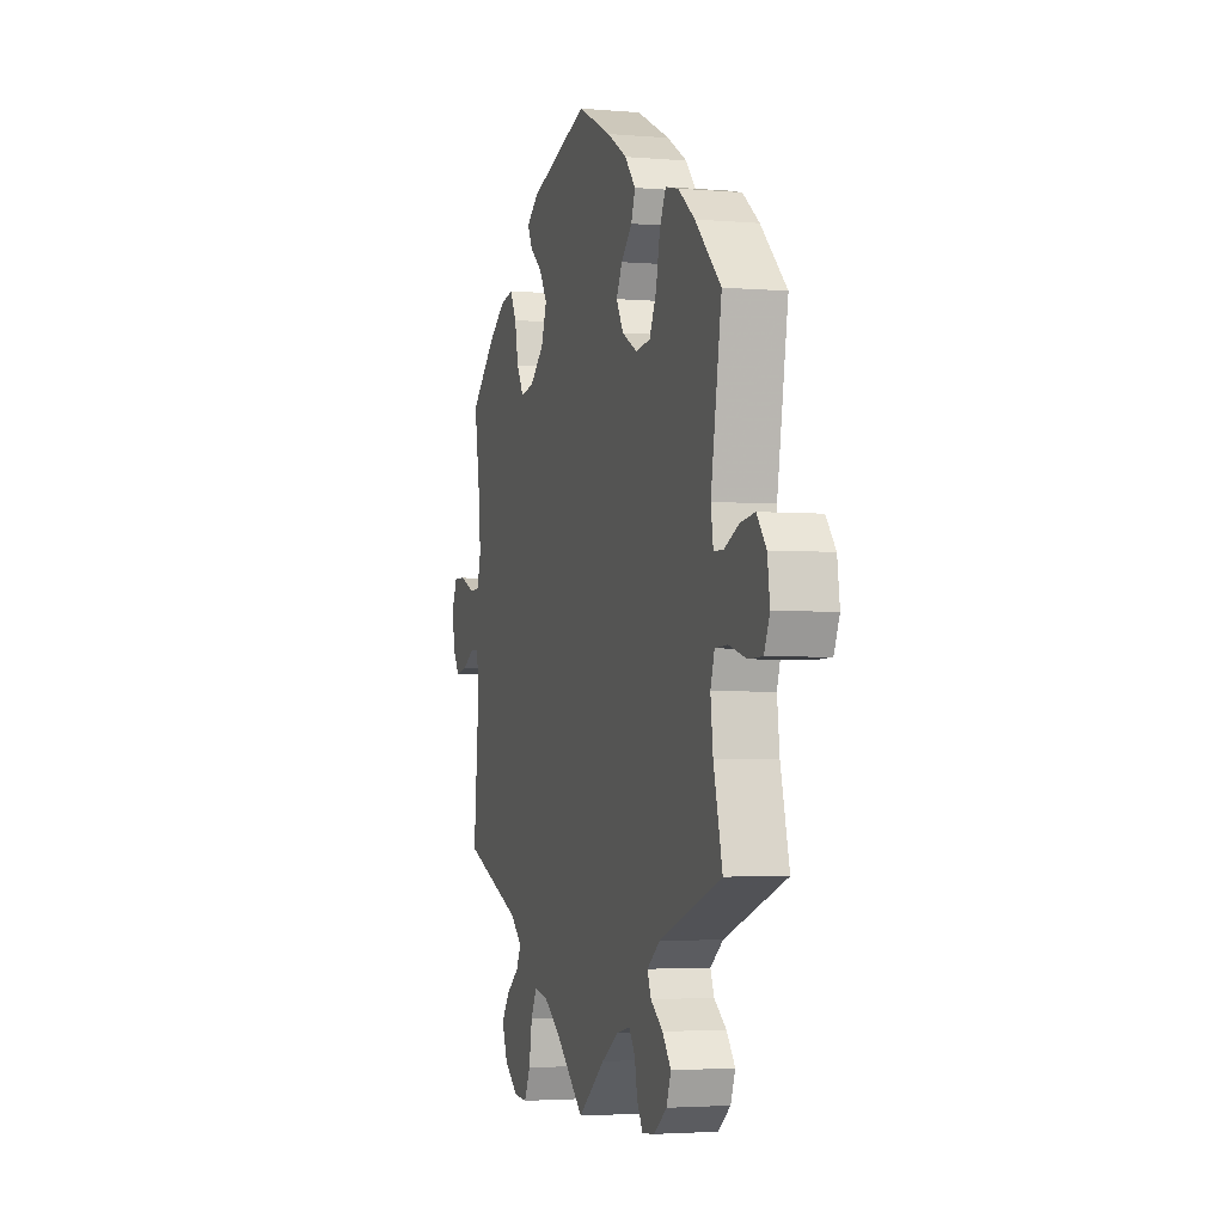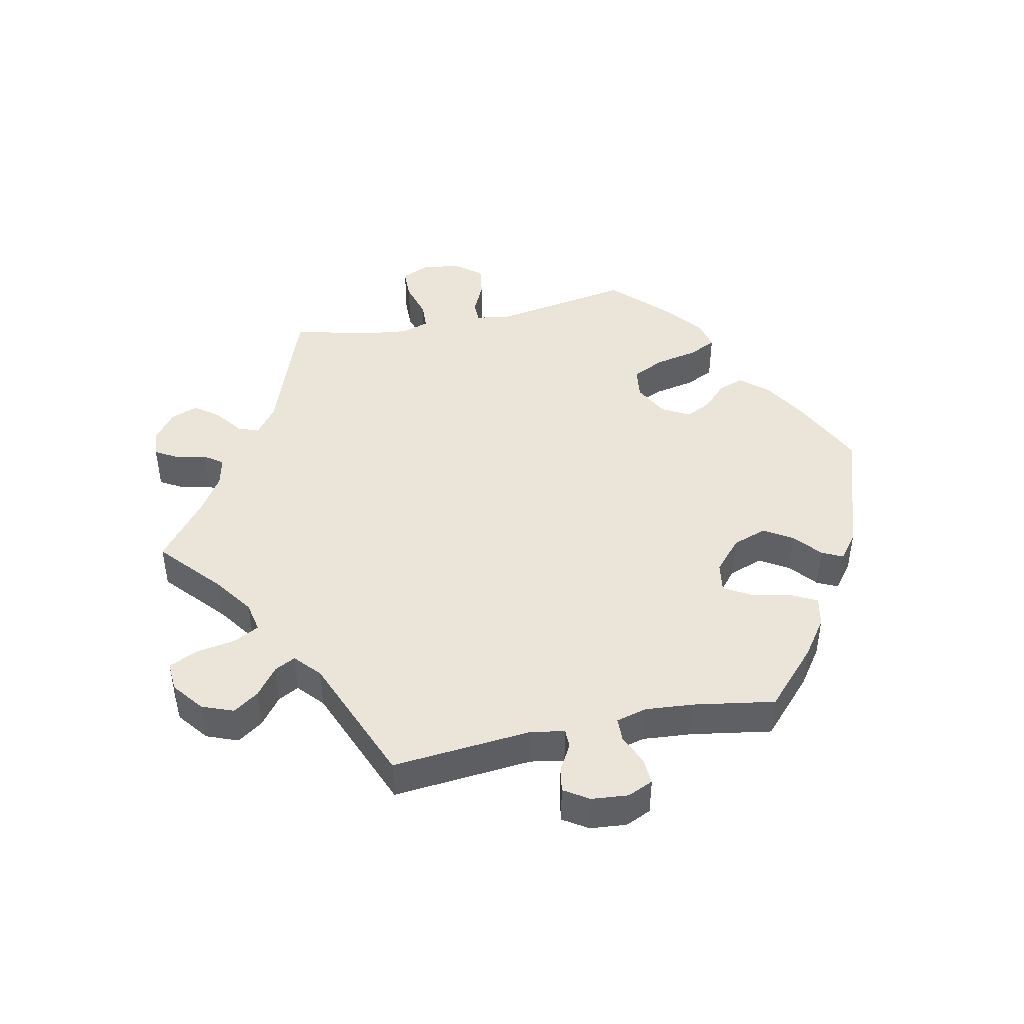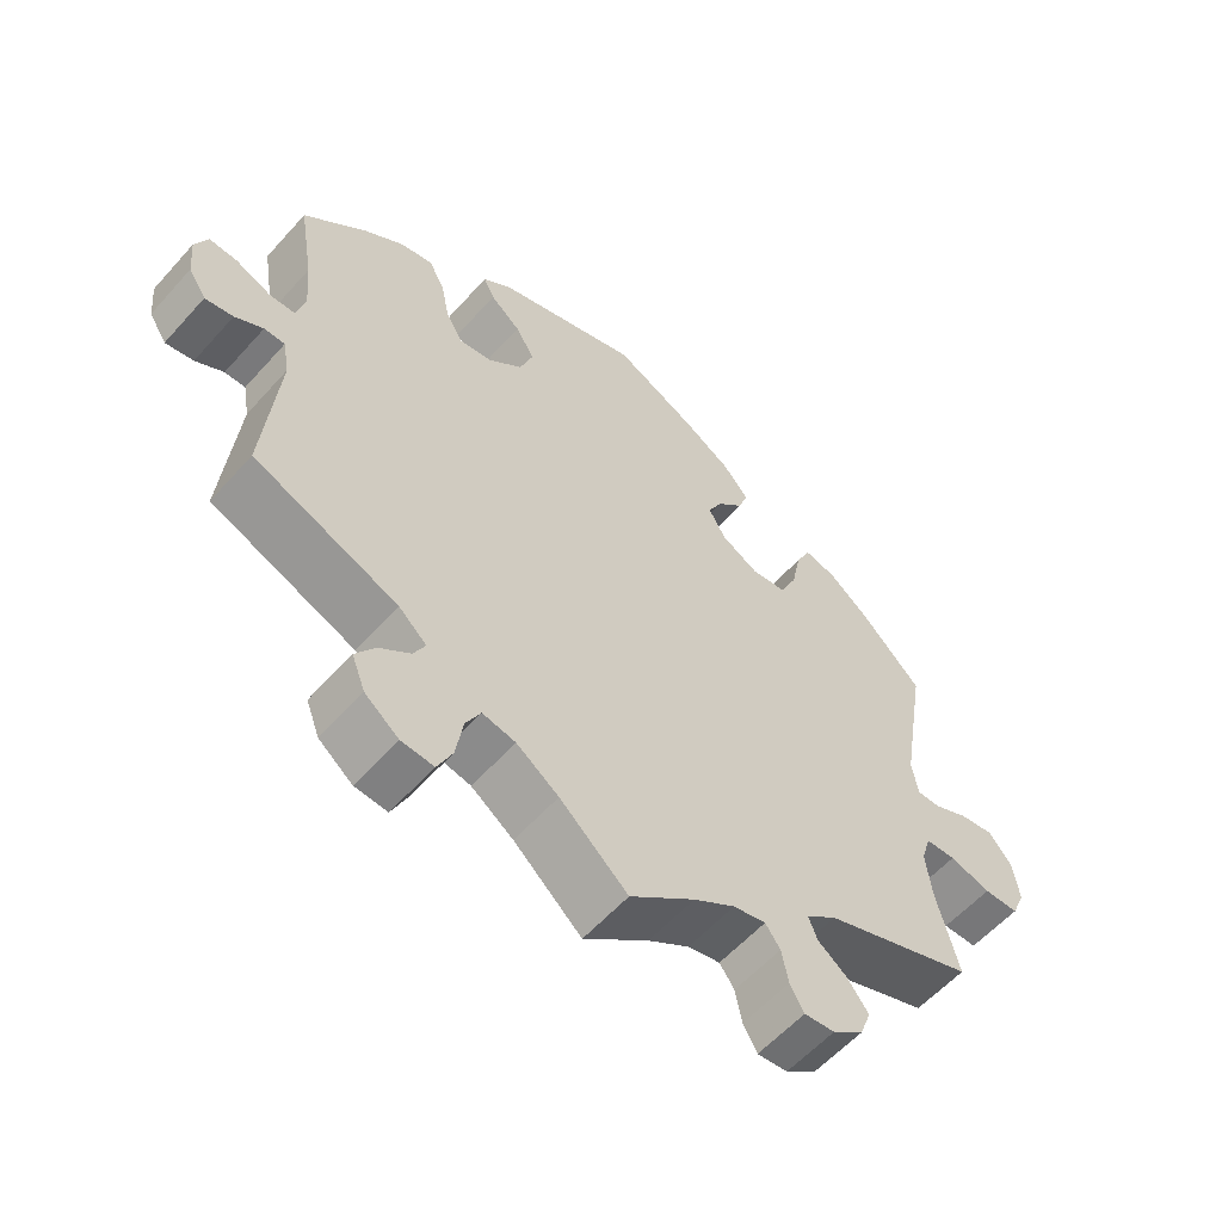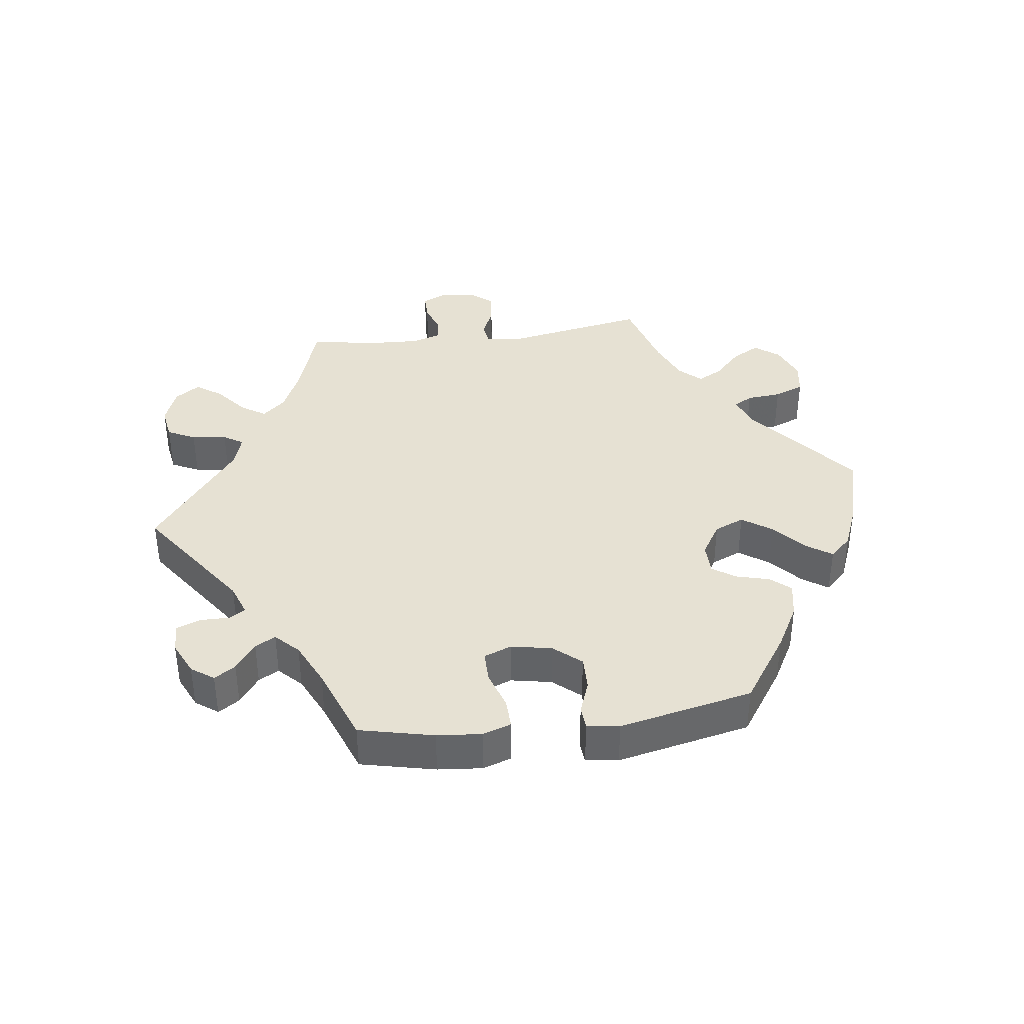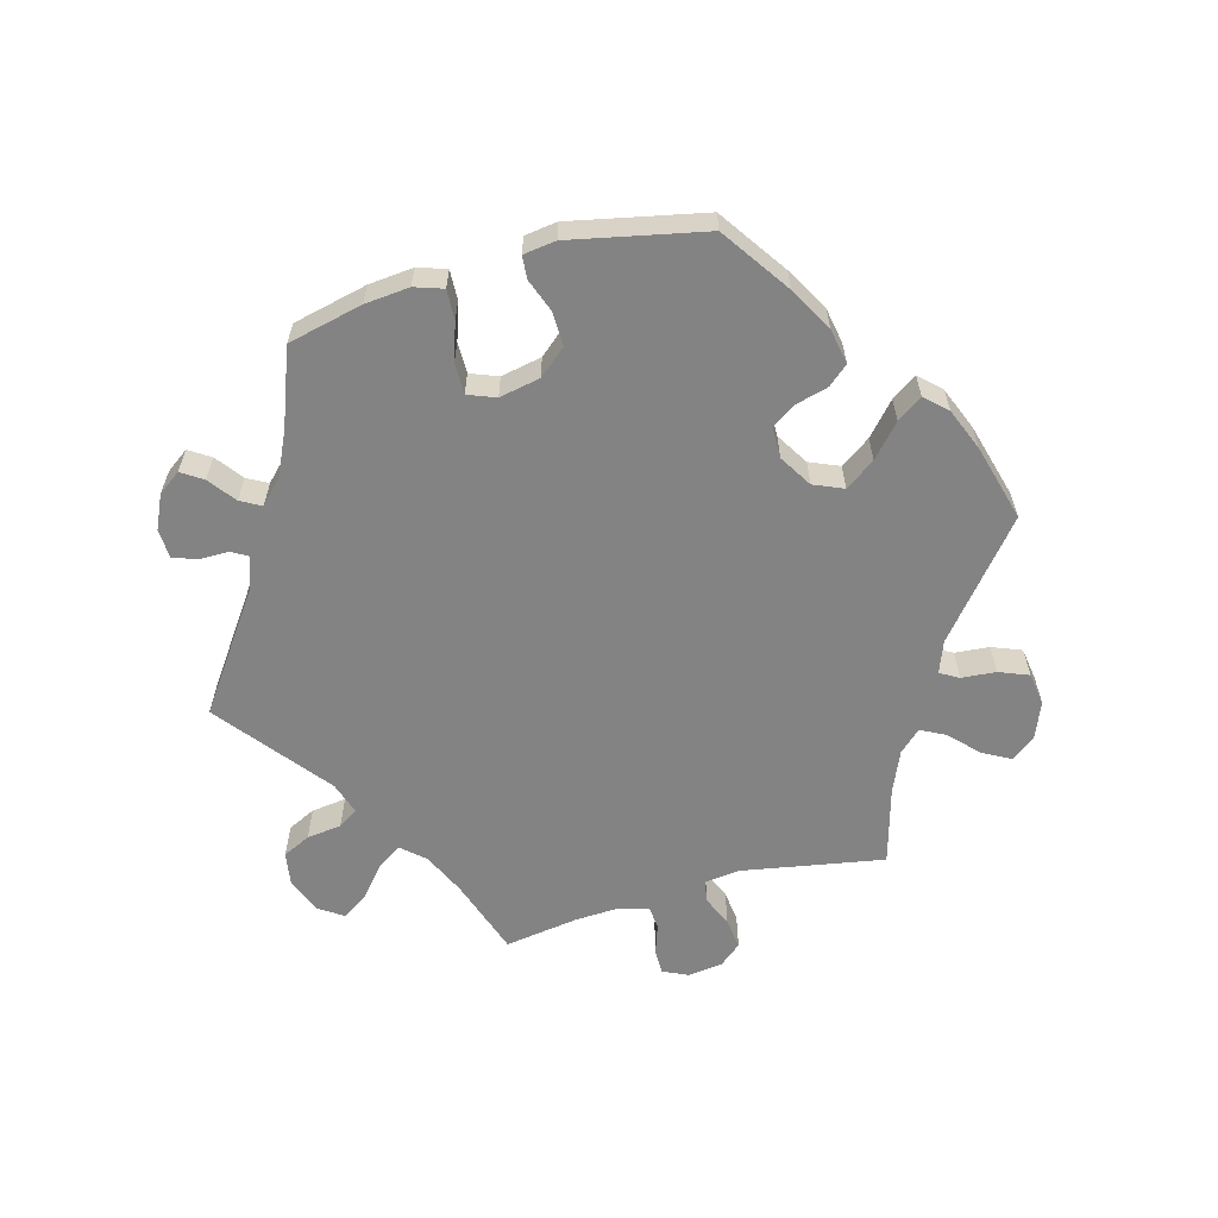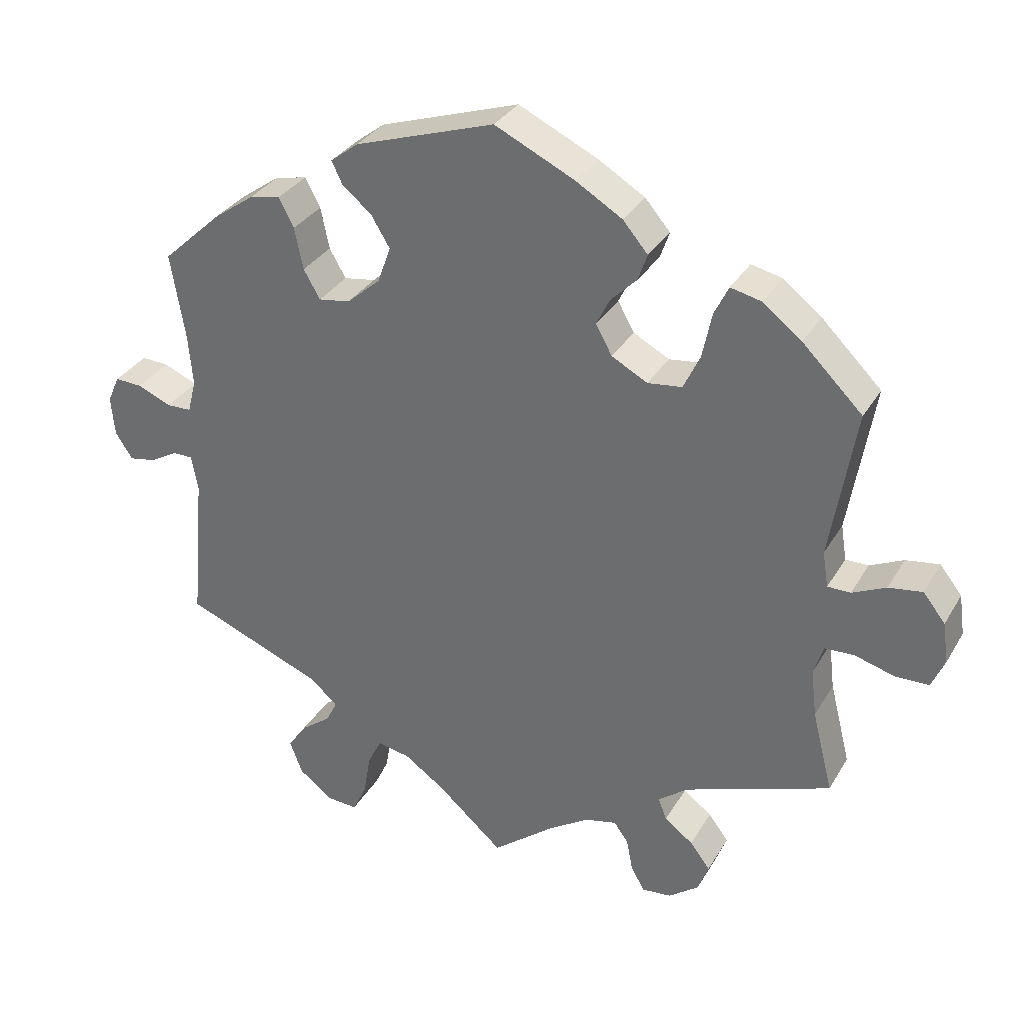
<metadata>
{"format":"obj","ext":"obj","renderer":"f3d","projection":"perspective","resolution":1024,"background":"white","views":[{"elev":-3.0,"azim":73.3,"up":"+Z"},{"elev":44.8,"azim":-101.9,"up":"+Y"},{"elev":-57.9,"azim":-41.3,"up":"+Z"},{"elev":38.8,"azim":-37.6,"up":"+Y"},{"elev":-61.0,"azim":-14.6,"up":"+Y"},{"elev":32.3,"azim":26.0,"up":"+Z"}]}
</metadata>
<code>
v -0.416 0.07 0.367
v -0.361 0.07 0.406
v -0.317 0.07 0.415
v -0.296 0.07 0.375
v -0.284 0.07 0.317
v -0.261 0.07 0.277
v -0.217 0.07 0.284
v -0.17 0.07 0.325
v -0.152 0.07 0.376
v -0.178 0.07 0.419
v -0.219 0.07 0.453
v -0.234 0.07 0.484
v -0.195 0.07 0.514
v 0 0.07 0.578
v 0.111 0.07 0.525
v 0.176 0.07 0.486
v 0.211 0.07 0.445
v 0.198 0.07 0.408
v 0.162 0.07 0.372
v 0.143 0.07 0.334
v 0.166 0.07 0.293
v 0.216 0.07 0.266
v 0.264 0.07 0.272
v 0.287 0.07 0.321
v 0.3 0.07 0.384
v 0.32 0.07 0.425
v 0.363 0.07 0.415
v 0.417 0.07 0.373
v 0.501 0.07 0.29
v 0.466 0.07 0.081
v 0.474 0.07 0.031
v 0.506 0.07 0.031
v 0.553 0.07 0.053
v 0.6 0.07 0.06
v 0.631 0.07 0.021
v 0.639 0.07 -0.036
v 0.621 0.07 -0.078
v 0.574 0.07 -0.079
v 0.518 0.07 -0.063
v 0.477 0.07 -0.065
v 0.464 0.07 -0.107
v 0.472 0.07 -0.174
v 0.501 0.07 -0.289
v 0.297 0.07 -0.363
v 0.255 0.07 -0.395
v 0.267 0.07 -0.426
v 0.307 0.07 -0.456
v 0.335 0.07 -0.493
v 0.32 0.07 -0.533
v 0.278 0.07 -0.565
v 0.237 0.07 -0.569
v 0.218 0.07 -0.536
v 0.209 0.07 -0.49
v 0.189 0.07 -0.462
v 0.145 0.07 -0.472
v 0.089 0.07 -0.508
v 0.001 0.07 -0.578
v -0.091 0.07 -0.497
v -0.148 0.07 -0.457
v -0.193 0.07 -0.448
v -0.213 0.07 -0.486
v -0.223 0.07 -0.546
v -0.243 0.07 -0.588
v -0.287 0.07 -0.585
v -0.333 0.07 -0.549
v -0.351 0.07 -0.502
v -0.325 0.07 -0.464
v -0.283 0.07 -0.432
v -0.267 0.07 -0.401
v -0.305 0.07 -0.367
v -0.5 0.07 -0.289
v -0.481 0.07 -0.08
v -0.49 0.07 -0.03
v -0.518 0.07 -0.03
v -0.556 0.07 -0.052
v -0.594 0.07 -0.059
v -0.618 0.07 -0.022
v -0.623 0.07 0.033
v -0.606 0.07 0.071
v -0.568 0.07 0.069
v -0.521 0.07 0.049
v -0.486 0.07 0.05
v -0.474 0.07 0.096
v -0.48 0.07 0.168
v -0.5 0.07 0.289
v -0.416 0 0.367
v -0.361 0 0.406
v -0.317 0 0.415
v -0.296 0 0.375
v -0.284 0 0.317
v -0.261 0 0.277
v -0.217 0 0.284
v -0.17 0 0.325
v -0.152 0 0.376
v -0.178 0 0.419
v -0.219 0 0.453
v -0.234 0 0.484
v -0.195 0 0.514
v 0 0 0.578
v 0.111 0 0.525
v 0.176 0 0.486
v 0.211 0 0.445
v 0.198 0 0.408
v 0.162 0 0.372
v 0.143 0 0.334
v 0.166 0 0.293
v 0.216 0 0.266
v 0.264 0 0.272
v 0.287 0 0.321
v 0.3 0 0.384
v 0.32 0 0.425
v 0.363 0 0.415
v 0.417 0 0.373
v 0.501 0 0.29
v 0.466 0 0.081
v 0.474 0 0.031
v 0.506 0 0.031
v 0.553 0 0.053
v 0.6 0 0.06
v 0.631 0 0.021
v 0.639 0 -0.036
v 0.621 0 -0.078
v 0.574 0 -0.079
v 0.518 0 -0.063
v 0.477 0 -0.065
v 0.464 0 -0.107
v 0.472 0 -0.174
v 0.501 0 -0.289
v 0.297 0 -0.363
v 0.255 0 -0.395
v 0.267 0 -0.426
v 0.307 0 -0.456
v 0.335 0 -0.493
v 0.32 0 -0.533
v 0.278 0 -0.565
v 0.237 0 -0.569
v 0.218 0 -0.536
v 0.209 0 -0.49
v 0.189 0 -0.462
v 0.145 0 -0.472
v 0.089 0 -0.508
v 0.001 0 -0.578
v -0.091 0 -0.497
v -0.148 0 -0.457
v -0.193 0 -0.448
v -0.213 0 -0.486
v -0.223 0 -0.546
v -0.243 0 -0.588
v -0.287 0 -0.585
v -0.333 0 -0.549
v -0.351 0 -0.502
v -0.325 0 -0.464
v -0.283 0 -0.432
v -0.267 0 -0.401
v -0.305 0 -0.367
v -0.5 0 -0.289
v -0.481 0 -0.08
v -0.49 0 -0.03
v -0.518 0 -0.03
v -0.556 0 -0.052
v -0.594 0 -0.059
v -0.618 0 -0.022
v -0.623 0 0.033
v -0.606 0 0.071
v -0.568 0 0.069
v -0.521 0 0.049
v -0.486 0 0.05
v -0.474 0 0.096
v -0.48 0 0.168
v -0.5 0 0.289
f 84 85 1 2
f 83 84 2 3
f 82 83 3 4
f 78 79 80 81
f 78 81 82
f 77 78 82
f 74 75 76 77
f 73 74 77 82
f 72 73 82 4
f 70 71 72 4
f 65 66 67 68
f 65 68 69
f 64 65 69
f 61 62 63 64
f 60 61 64 69
f 59 60 69 70
f 56 57 58
f 55 56 58 59
f 54 55 59 70
f 50 51 52 53
f 50 53 54
f 49 50 54
f 46 47 48 49
f 46 49 54
f 45 46 54 70
f 42 43 44
f 41 42 44 45
f 40 41 45 70
f 36 37 38 39
f 36 39 40
f 35 36 40
f 32 33 34 35
f 31 32 35 40
f 30 31 40 70
f 24 25 26 27
f 23 24 27 28
f 16 17 18 19
f 16 19 20
f 15 16 20
f 14 15 20
f 13 14 20 21
f 10 11 12 13
f 9 10 13 21
f 70 4 5
f 70 5 6
f 30 70 6 7
f 23 28 29 30
f 22 23 30
f 22 30 7 8
f 8 9 21 22
f 87 86 170 169
f 88 87 169 168
f 89 88 168 167
f 166 165 164 163
f 167 166 163
f 167 163 162
f 162 161 160 159
f 167 162 159 158
f 89 167 158 157
f 89 157 156 155
f 153 152 151 150
f 154 153 150
f 154 150 149
f 149 148 147 146
f 154 149 146 145
f 155 154 145 144
f 143 142 141
f 144 143 141 140
f 155 144 140 139
f 138 137 136 135
f 139 138 135
f 139 135 134
f 134 133 132 131
f 139 134 131
f 155 139 131 130
f 129 128 127
f 130 129 127 126
f 155 130 126 125
f 124 123 122 121
f 125 124 121
f 125 121 120
f 120 119 118 117
f 125 120 117 116
f 155 125 116 115
f 112 111 110 109
f 113 112 109 108
f 104 103 102 101
f 105 104 101
f 105 101 100
f 105 100 99
f 106 105 99 98
f 98 97 96 95
f 106 98 95 94
f 90 89 155
f 91 90 155
f 92 91 155 115
f 115 114 113 108
f 115 108 107
f 93 92 115 107
f 107 106 94 93
f 1 86 87 2
f 2 87 88 3
f 3 88 89 4
f 4 89 90 5
f 5 90 91 6
f 6 91 92 7
f 7 92 93 8
f 8 93 94 9
f 9 94 95 10
f 10 95 96 11
f 11 96 97 12
f 12 97 98 13
f 13 98 99 14
f 14 99 100 15
f 15 100 101 16
f 16 101 102 17
f 17 102 103 18
f 18 103 104 19
f 19 104 105 20
f 20 105 106 21
f 21 106 107 22
f 22 107 108 23
f 23 108 109 24
f 24 109 110 25
f 25 110 111 26
f 26 111 112 27
f 27 112 113 28
f 28 113 114 29
f 29 114 115 30
f 30 115 116 31
f 31 116 117 32
f 32 117 118 33
f 33 118 119 34
f 34 119 120 35
f 35 120 121 36
f 36 121 122 37
f 37 122 123 38
f 38 123 124 39
f 39 124 125 40
f 40 125 126 41
f 41 126 127 42
f 42 127 128 43
f 43 128 129 44
f 44 129 130 45
f 45 130 131 46
f 46 131 132 47
f 47 132 133 48
f 48 133 134 49
f 49 134 135 50
f 50 135 136 51
f 51 136 137 52
f 52 137 138 53
f 53 138 139 54
f 54 139 140 55
f 55 140 141 56
f 56 141 142 57
f 57 142 143 58
f 58 143 144 59
f 59 144 145 60
f 60 145 146 61
f 61 146 147 62
f 62 147 148 63
f 63 148 149 64
f 64 149 150 65
f 65 150 151 66
f 66 151 152 67
f 67 152 153 68
f 68 153 154 69
f 69 154 155 70
f 70 155 156 71
f 71 156 157 72
f 72 157 158 73
f 73 158 159 74
f 74 159 160 75
f 75 160 161 76
f 76 161 162 77
f 77 162 163 78
f 78 163 164 79
f 79 164 165 80
f 80 165 166 81
f 81 166 167 82
f 82 167 168 83
f 83 168 169 84
f 84 169 170 85
f 85 170 86 1

</code>
